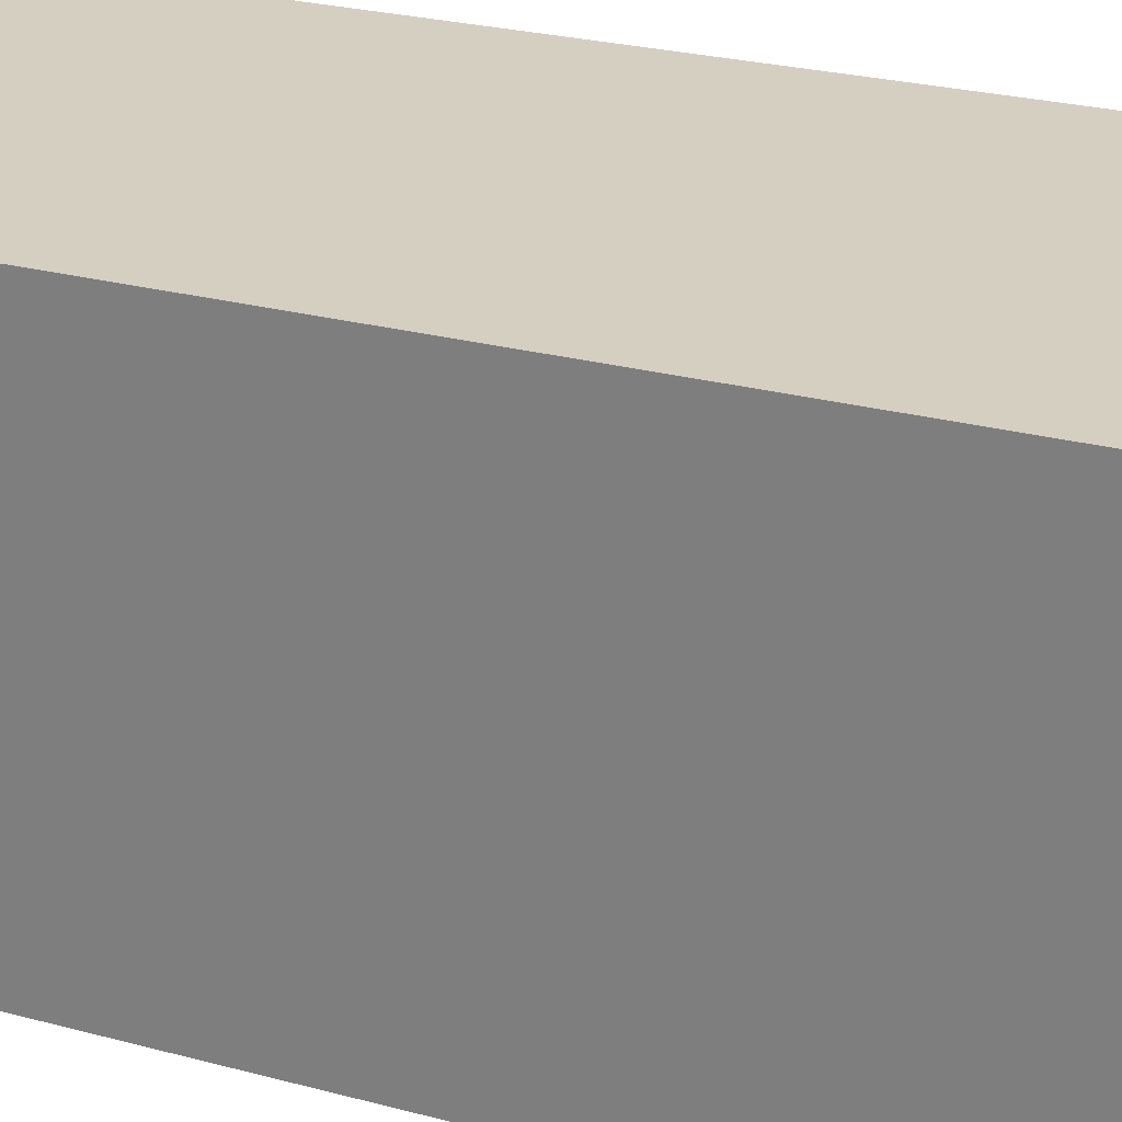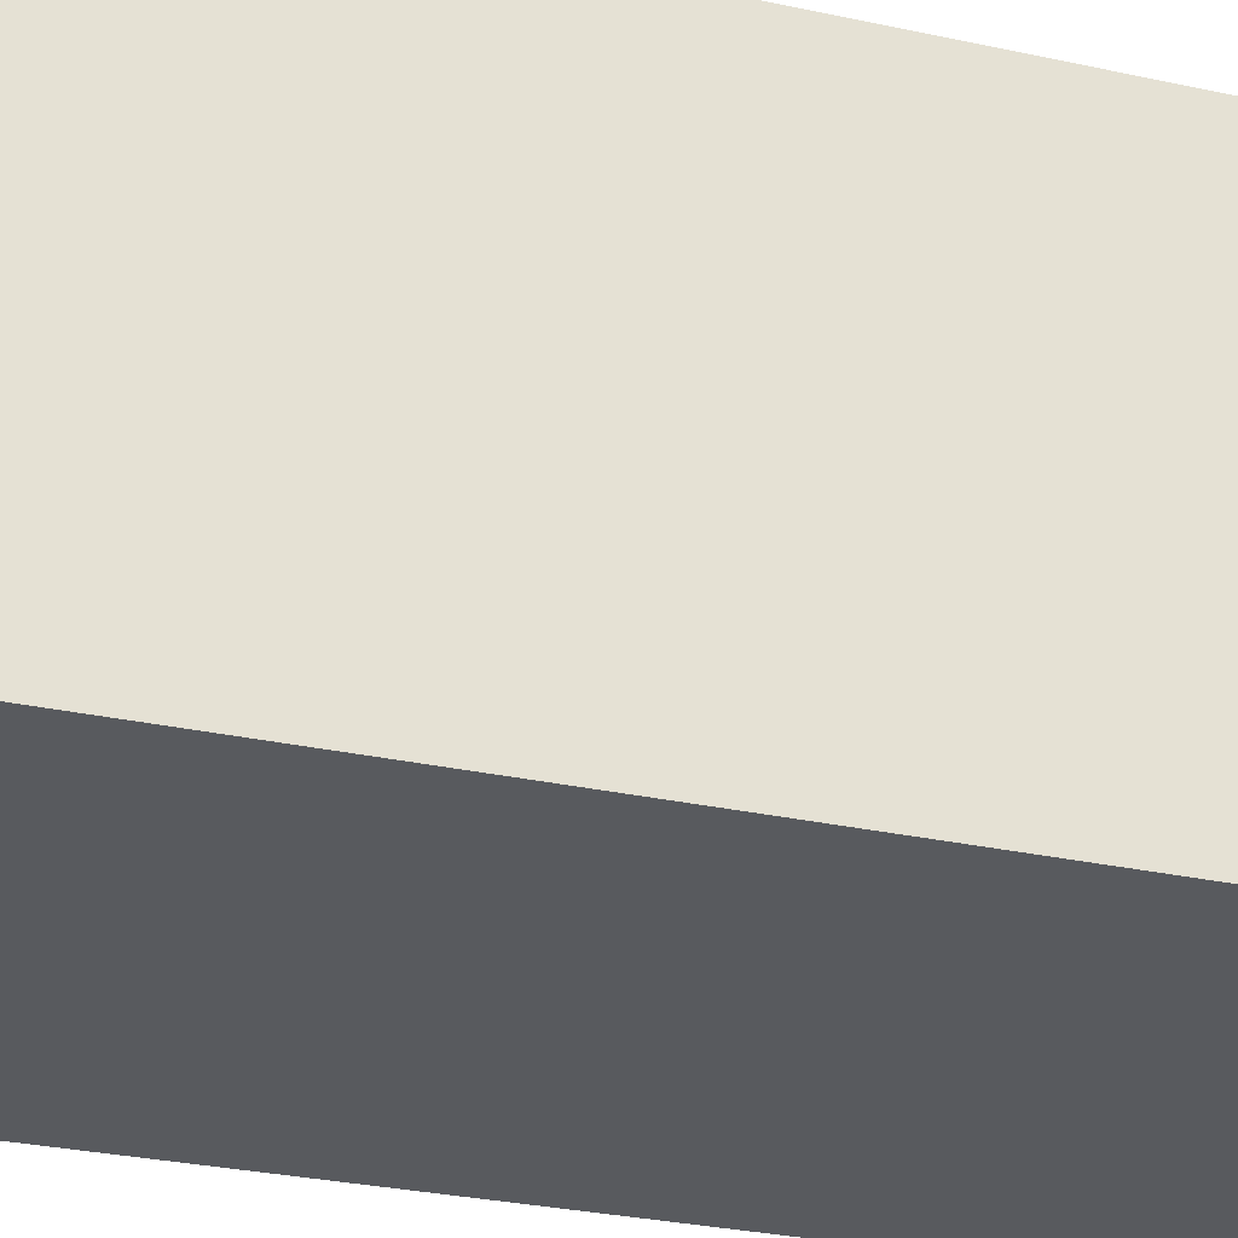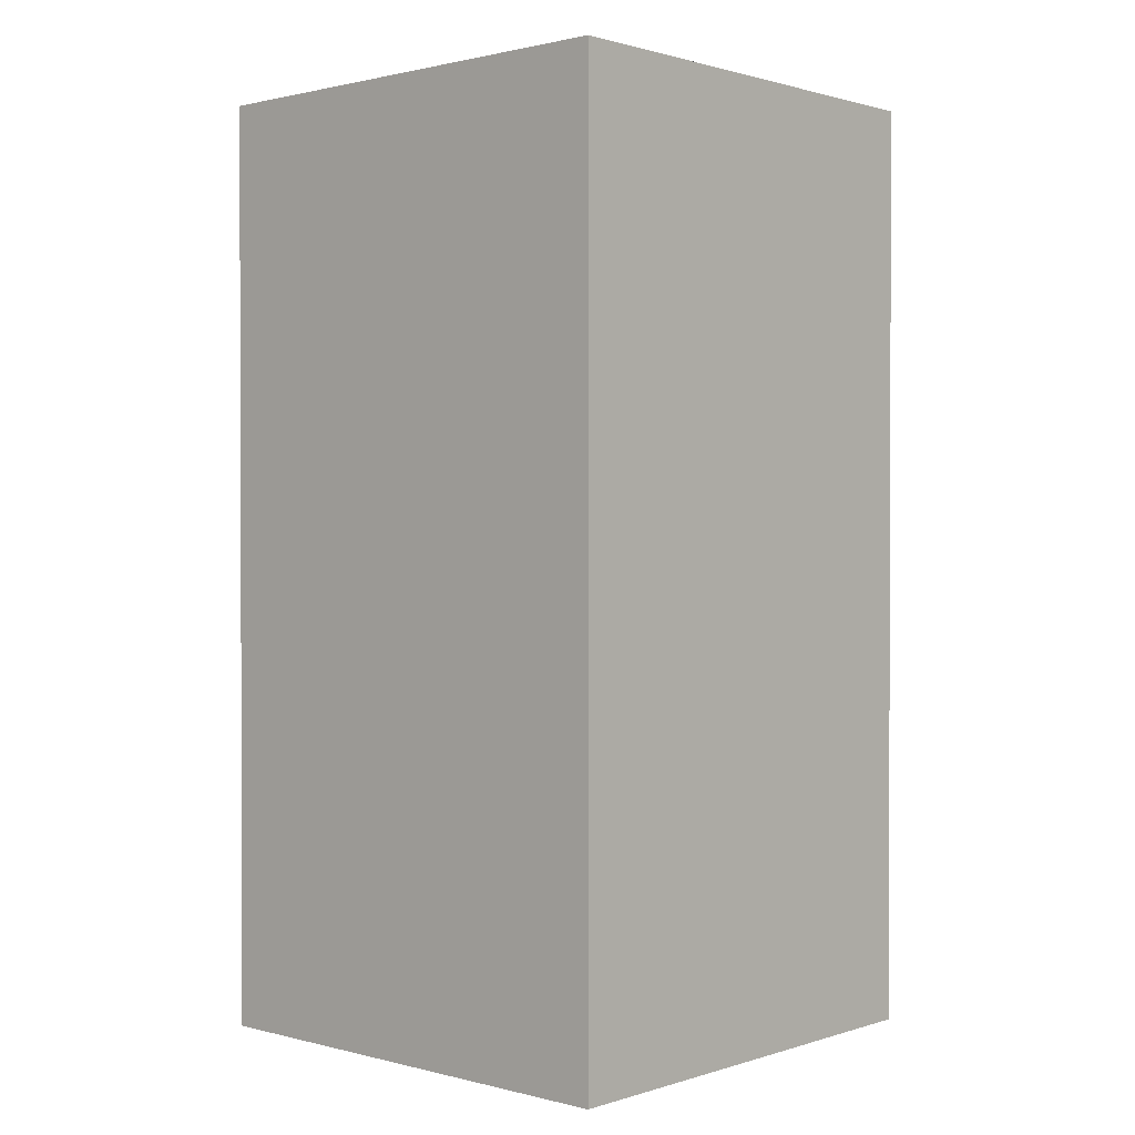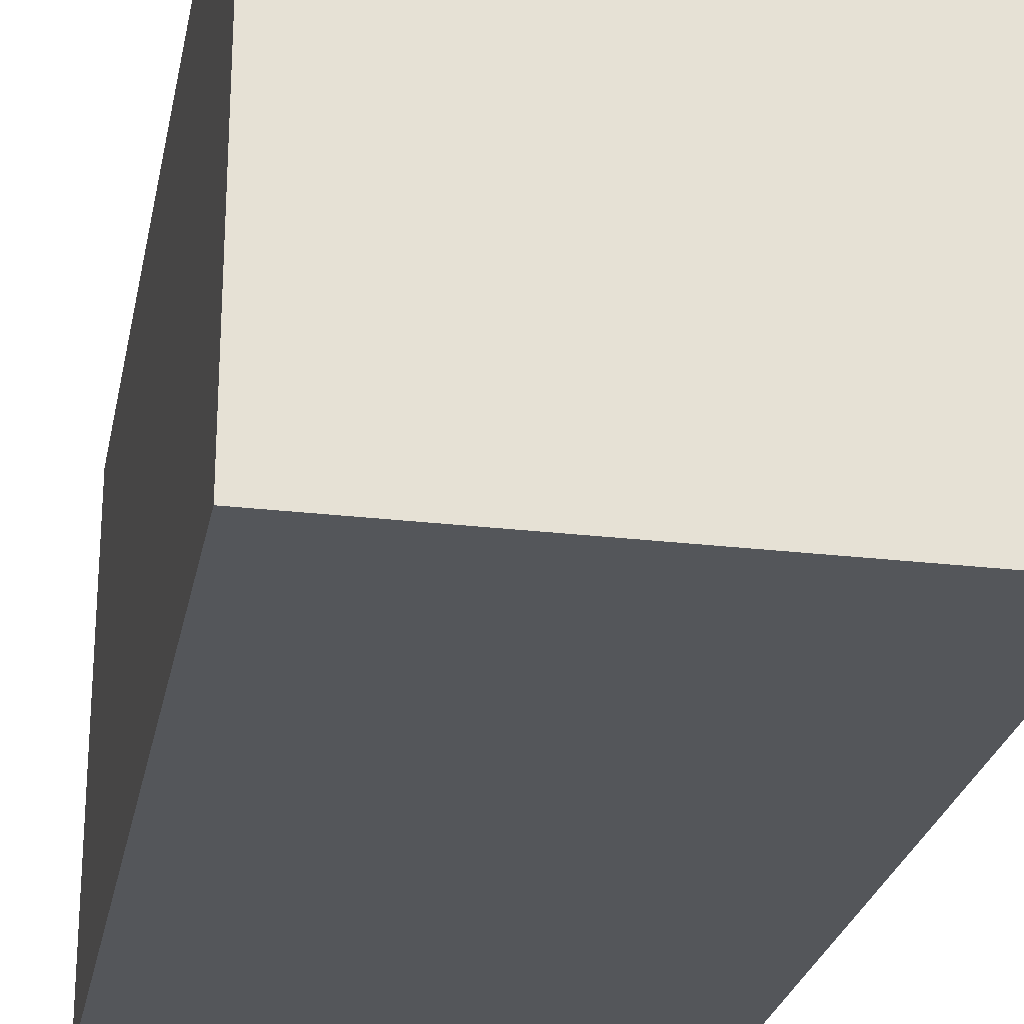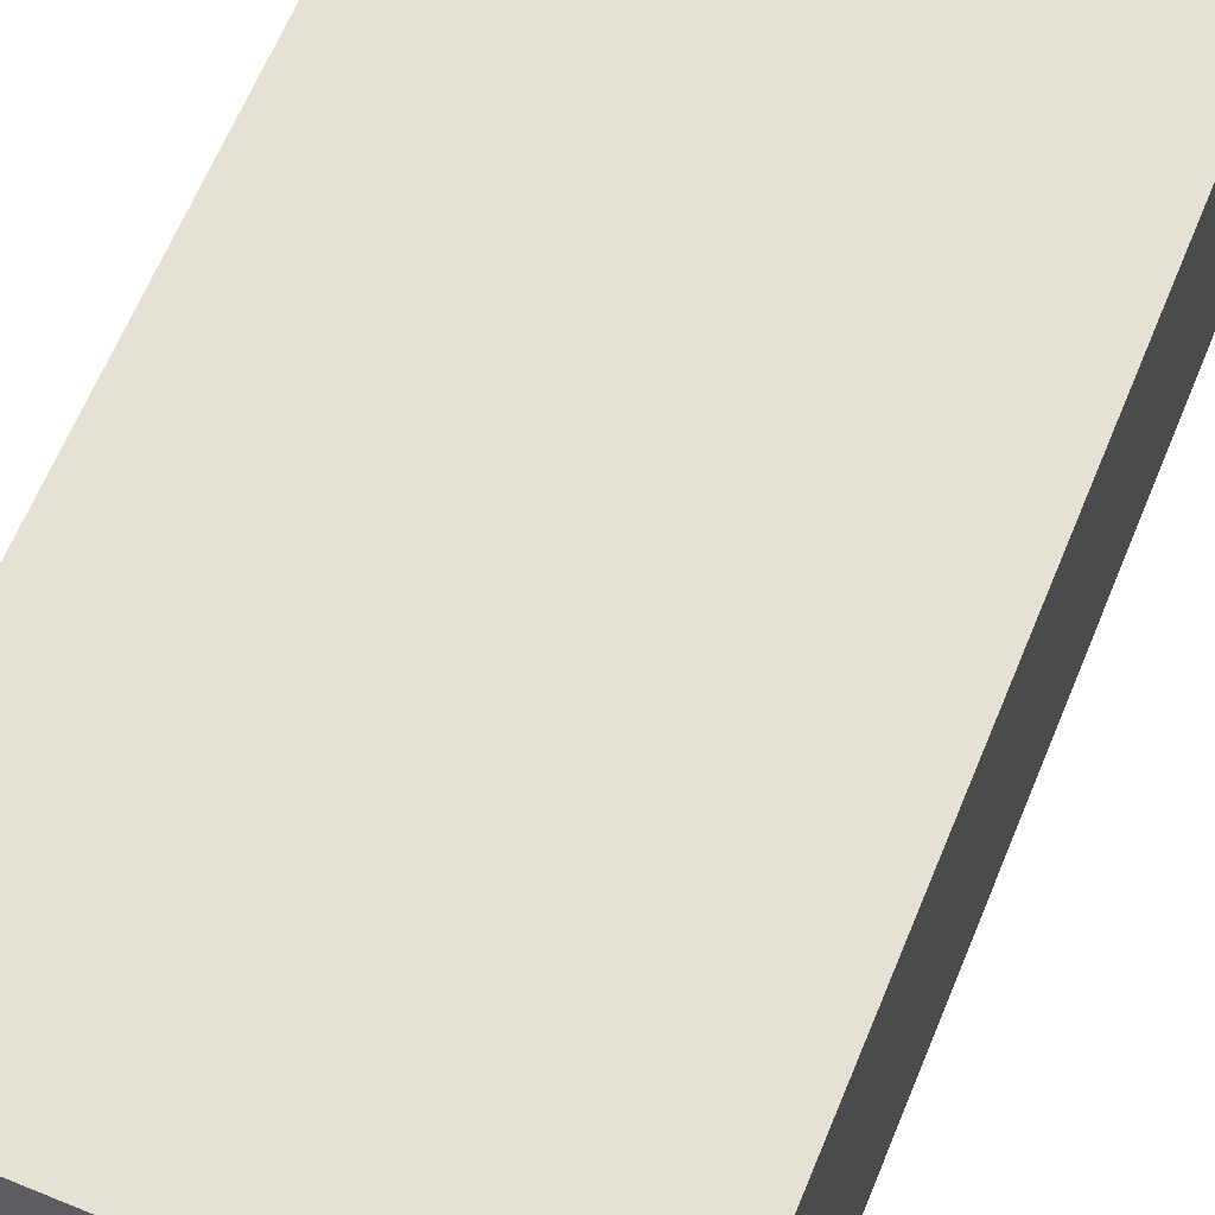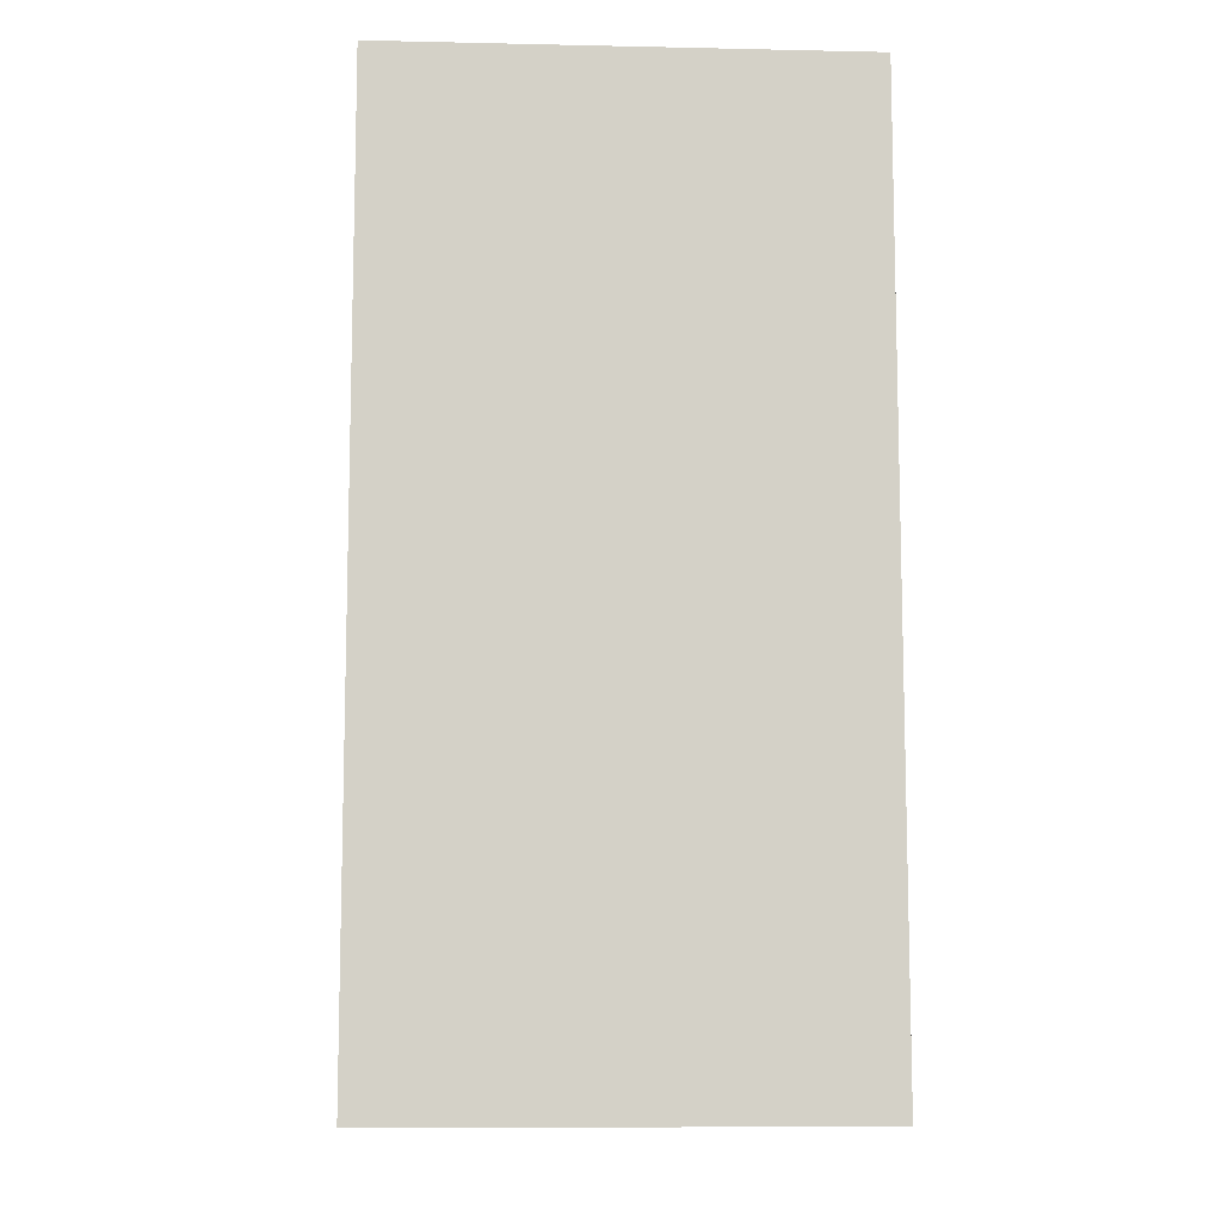
<metadata>
{"format":"obj","ext":"obj","renderer":"f3d","projection":"perspective","resolution":1024,"background":"white","views":[{"elev":25.9,"azim":-66.9,"up":"+Z"},{"elev":-30.7,"azim":72.7,"up":"+Z"},{"elev":1.1,"azim":-47.8,"up":"+Y"},{"elev":-25.5,"azim":169.3,"up":"+Z"},{"elev":64.4,"azim":-157.6,"up":"+Z"},{"elev":-9.5,"azim":-93.2,"up":"+Y"}]}
</metadata>
<code>
o CubeFront
v 0.1495 0.4069 0.02194
v 0.1495 -0.5431 0.02194
v 0.1495 0.4069 -0.4581
v 0.1495 -0.5431 -0.4581
v -0.3255 0.4069 -0.4581
v -0.3255 -0.5431 -0.4581
v -0.3255 0.4069 0.02194
v -0.3255 -0.5431 0.02194
f 1 2 3
f 2 4 3
f 5 6 7
f 6 8 7
f 5 7 3
f 7 1 3
f 8 6 2
f 6 4 2
f 7 8 1
f 8 2 1
f 3 4 5
f 4 6 5

</code>
